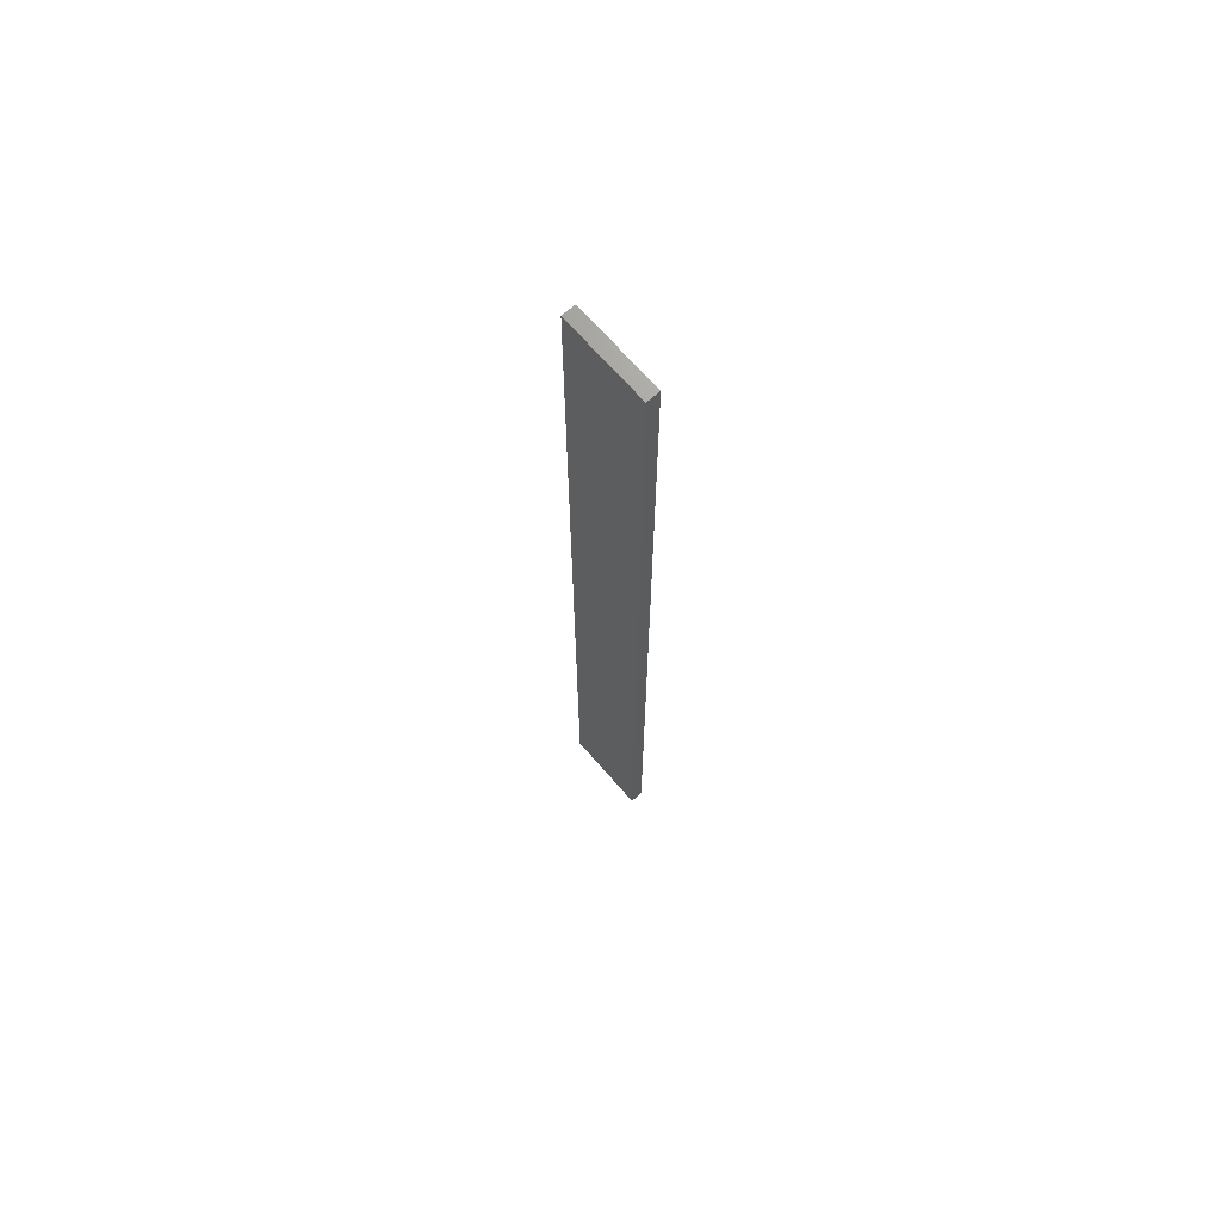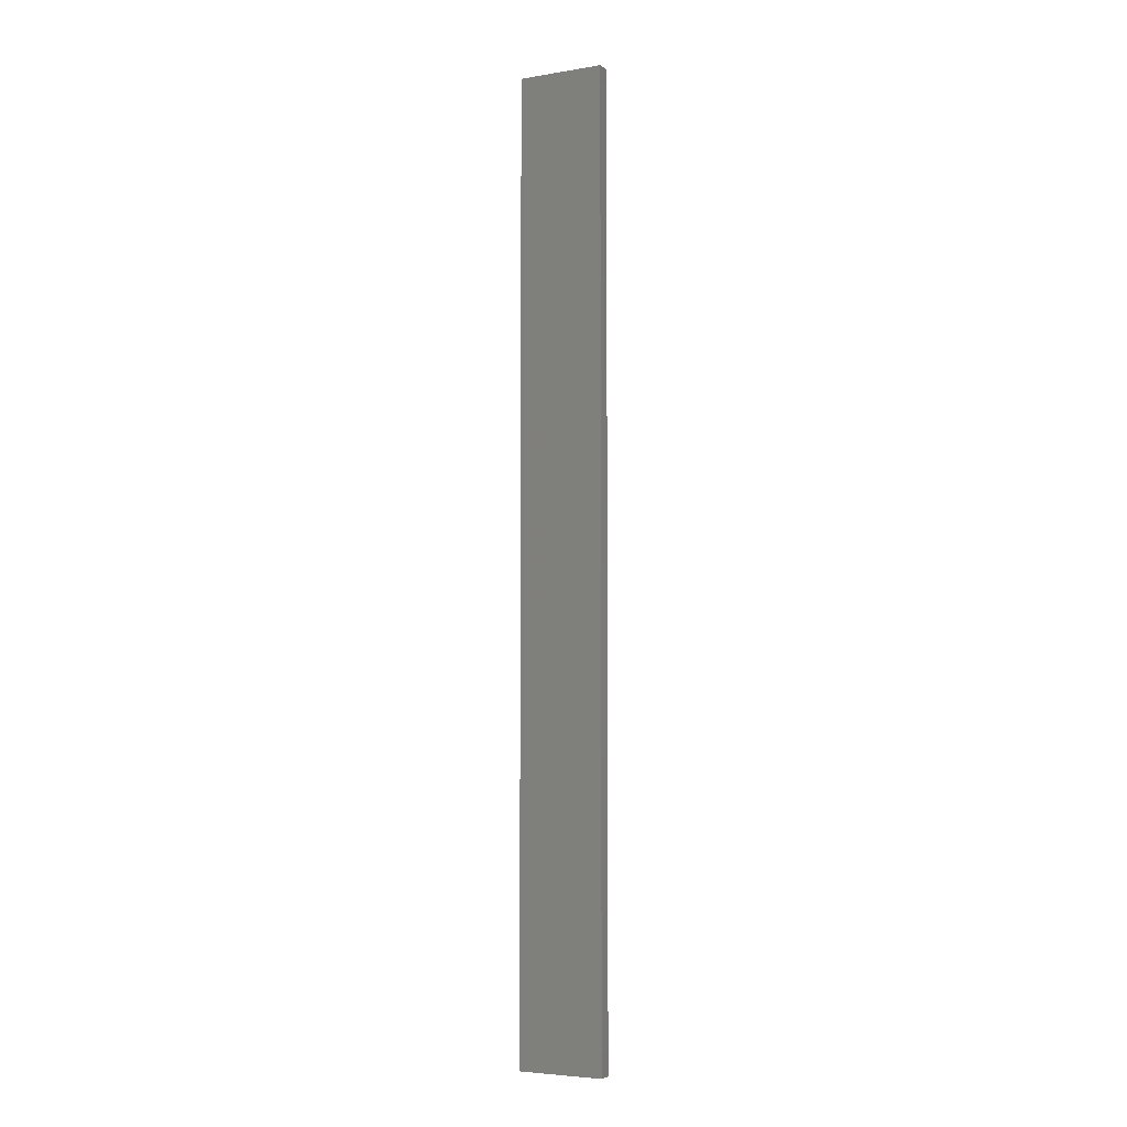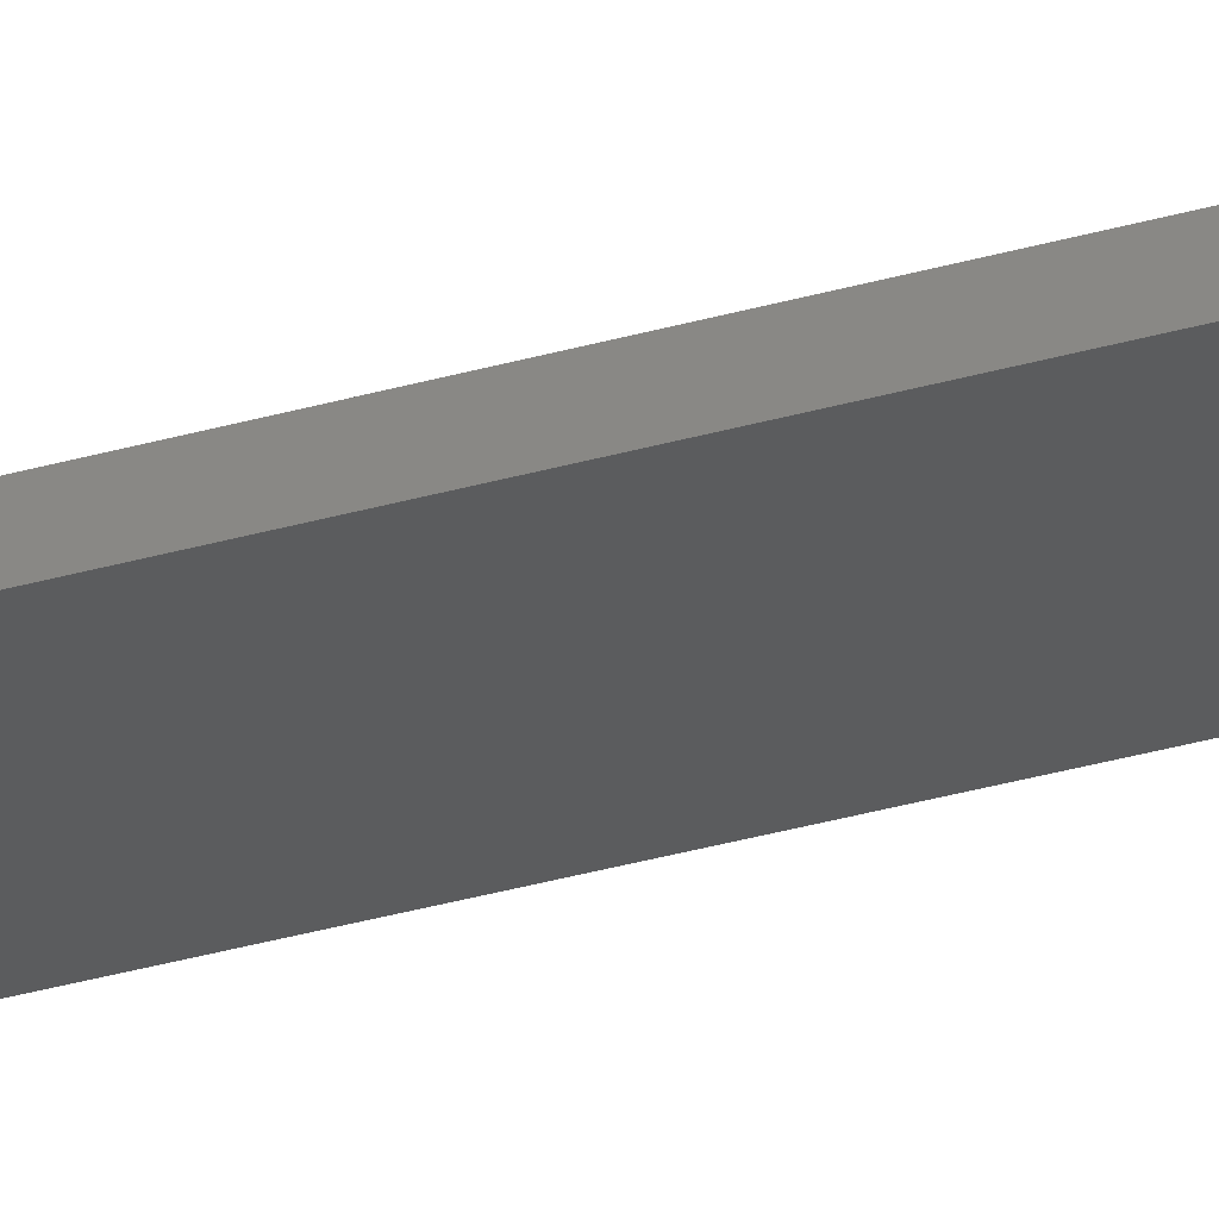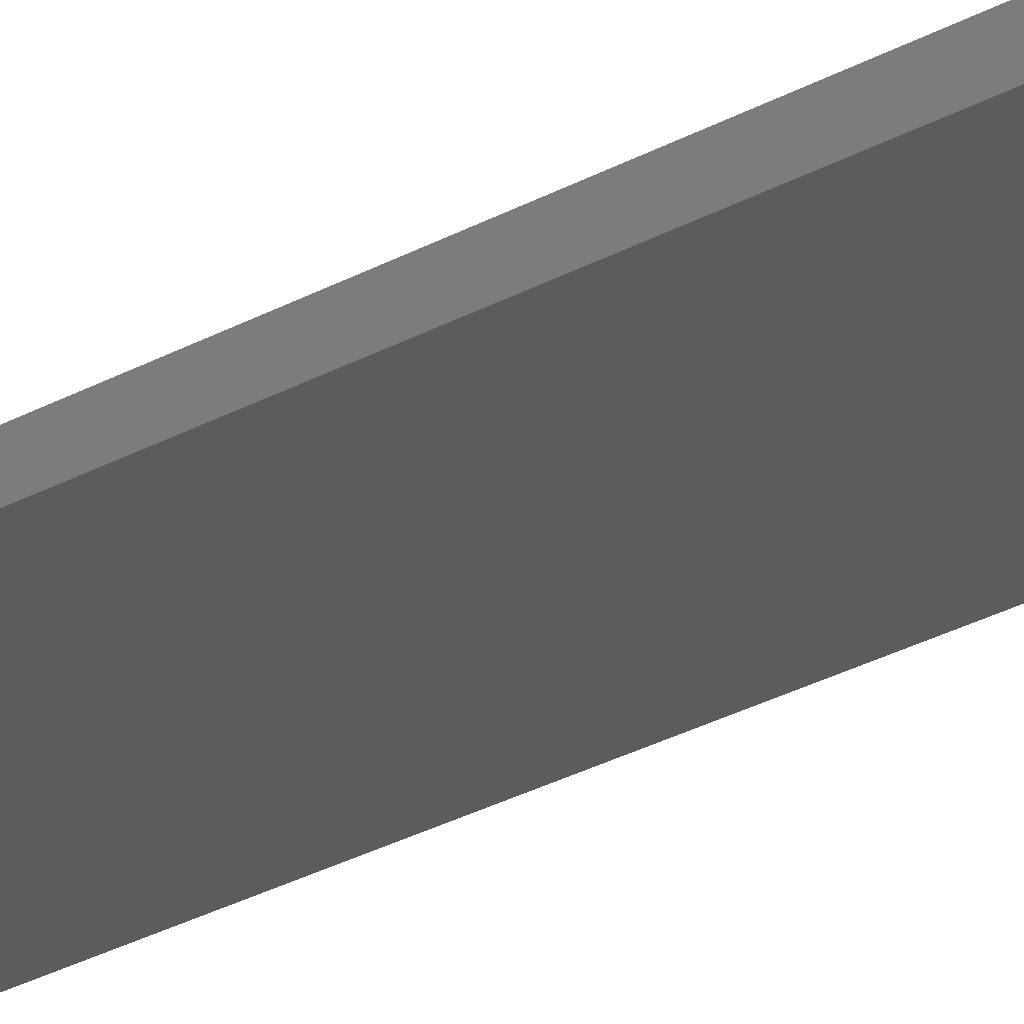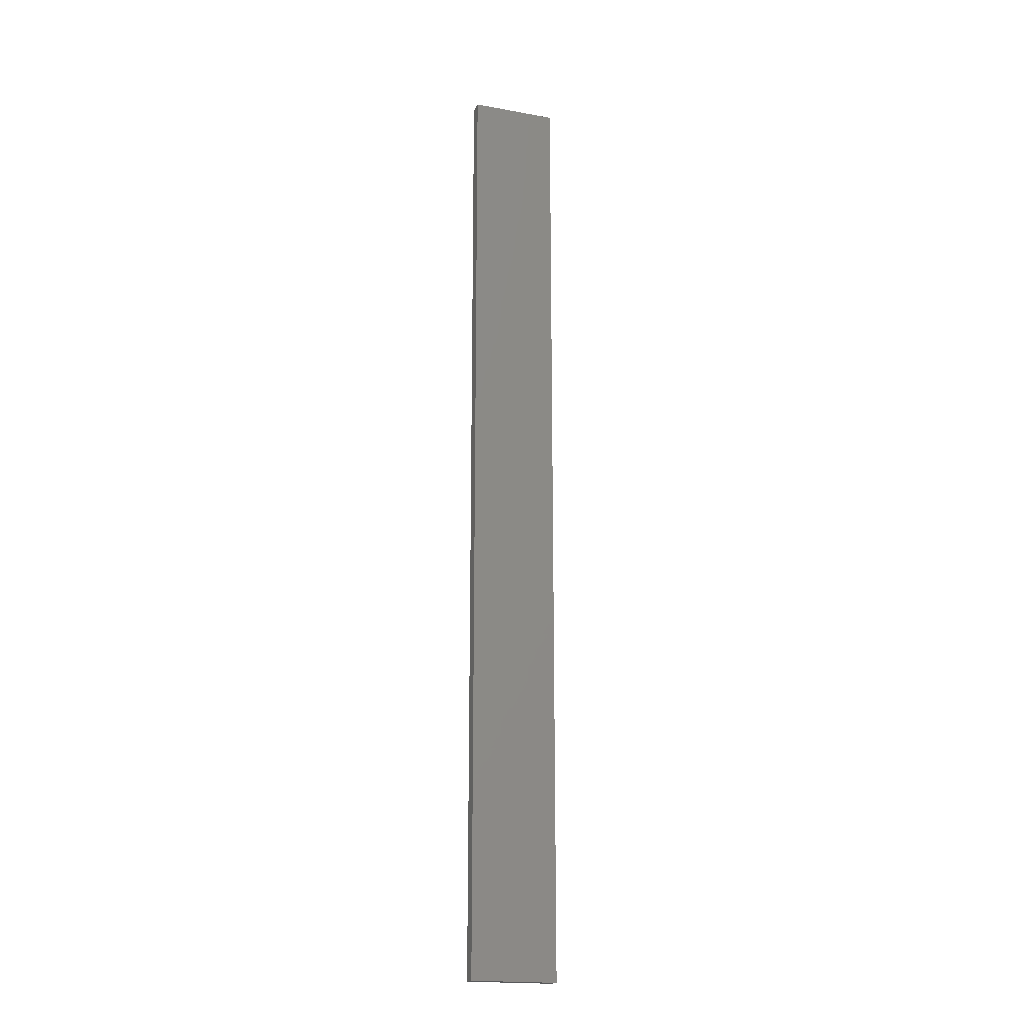
<metadata>
{"format":"stl","ext":"stl","renderer":"f3d","projection":"perspective","resolution":1024,"background":"white","views":[{"elev":68.9,"azim":-143.1,"up":"+Z"},{"elev":-4.7,"azim":15.6,"up":"+Z"},{"elev":-39.9,"azim":108.8,"up":"+Y"},{"elev":-21.4,"azim":-42.4,"up":"+Y"},{"elev":-18.9,"azim":148.8,"up":"+Z"}]}
</metadata>
<code>
# stl→obj: 16 verts, 28 faces
v 19.26 2.355 -342.1
v 19.15 2.377 -342.1
v 19.15 2.377 -338.5
v 19.26 2.355 -338.5
v 19.37 2.332 -338.5
v 19.37 2.332 -342.1
v 19.47 2.309 -338.5
v 19.47 2.309 -342.1
v 19.46 2.26 -342.1
v 19.46 2.26 -338.5
v 19.14 2.328 -338.5
v 19.14 2.328 -342.1
v 19.25 2.306 -338.5
v 19.25 2.306 -342.1
v 19.36 2.283 -342.1
v 19.36 2.283 -338.5
f 1 2 3
f 1 3 4
f 1 4 5
f 6 5 7
f 6 1 5
f 8 6 7
f 8 7 9
f 7 10 9
f 11 12 13
f 12 14 13
f 13 15 16
f 16 15 10
f 14 15 13
f 15 9 10
f 12 3 2
f 11 3 12
f 16 10 7
f 5 16 7
f 4 13 16
f 4 16 5
f 3 11 13
f 3 13 4
f 15 6 9
f 9 6 8
f 14 1 15
f 15 1 6
f 12 2 14
f 14 2 1

</code>
